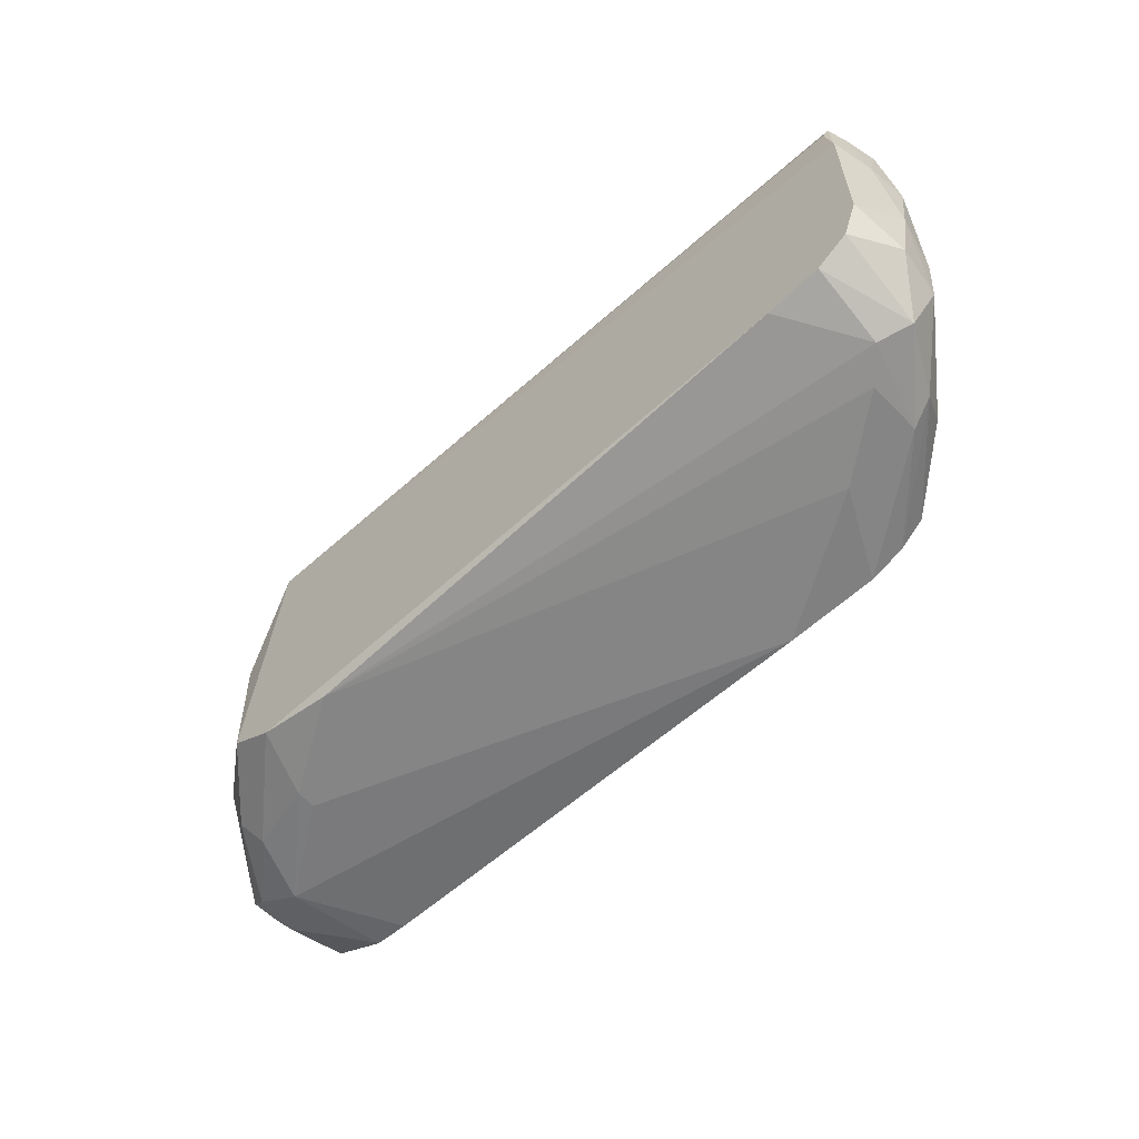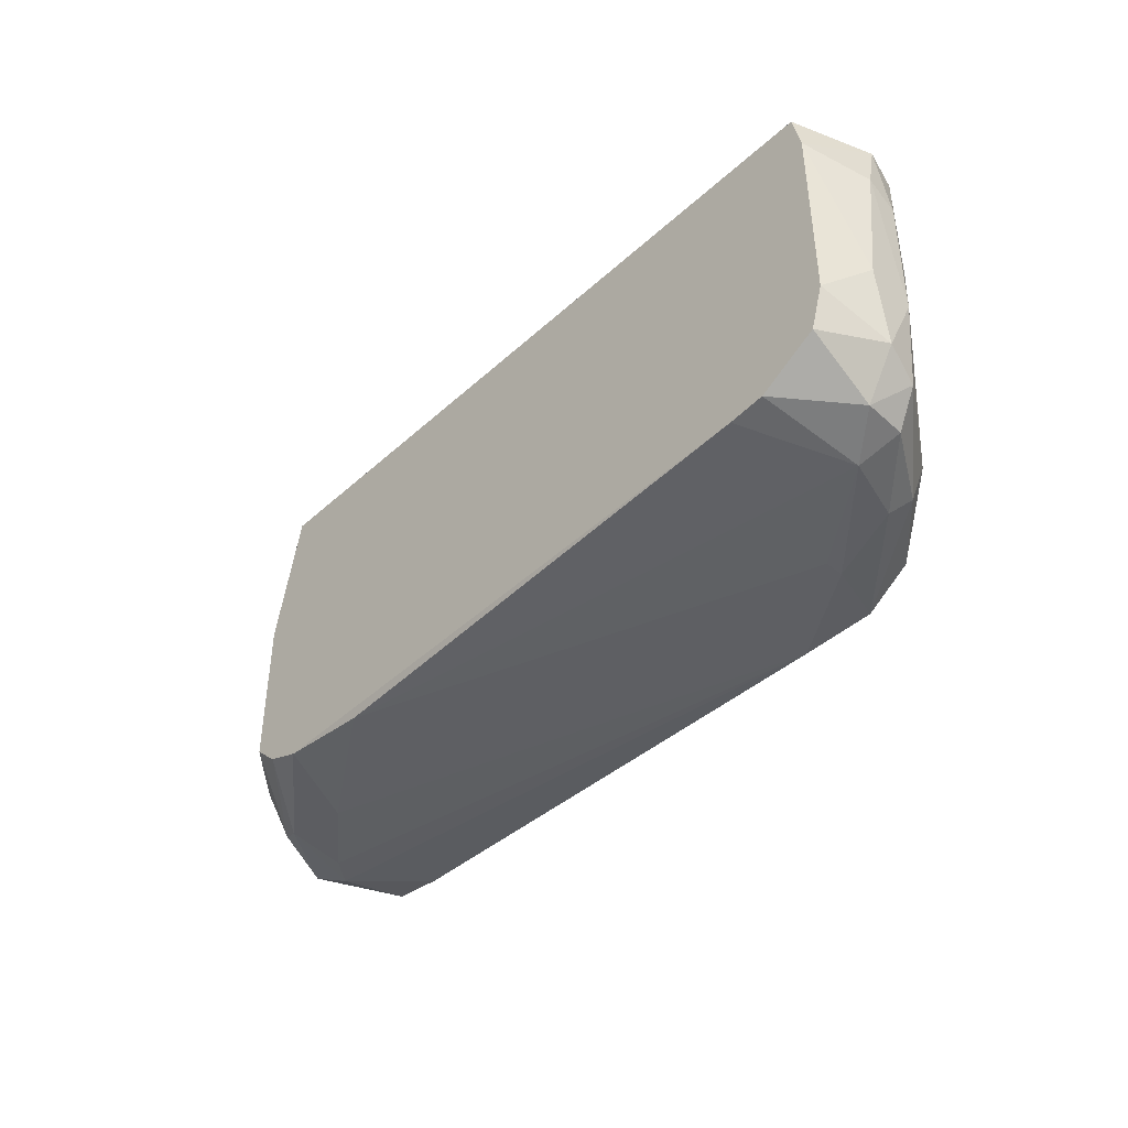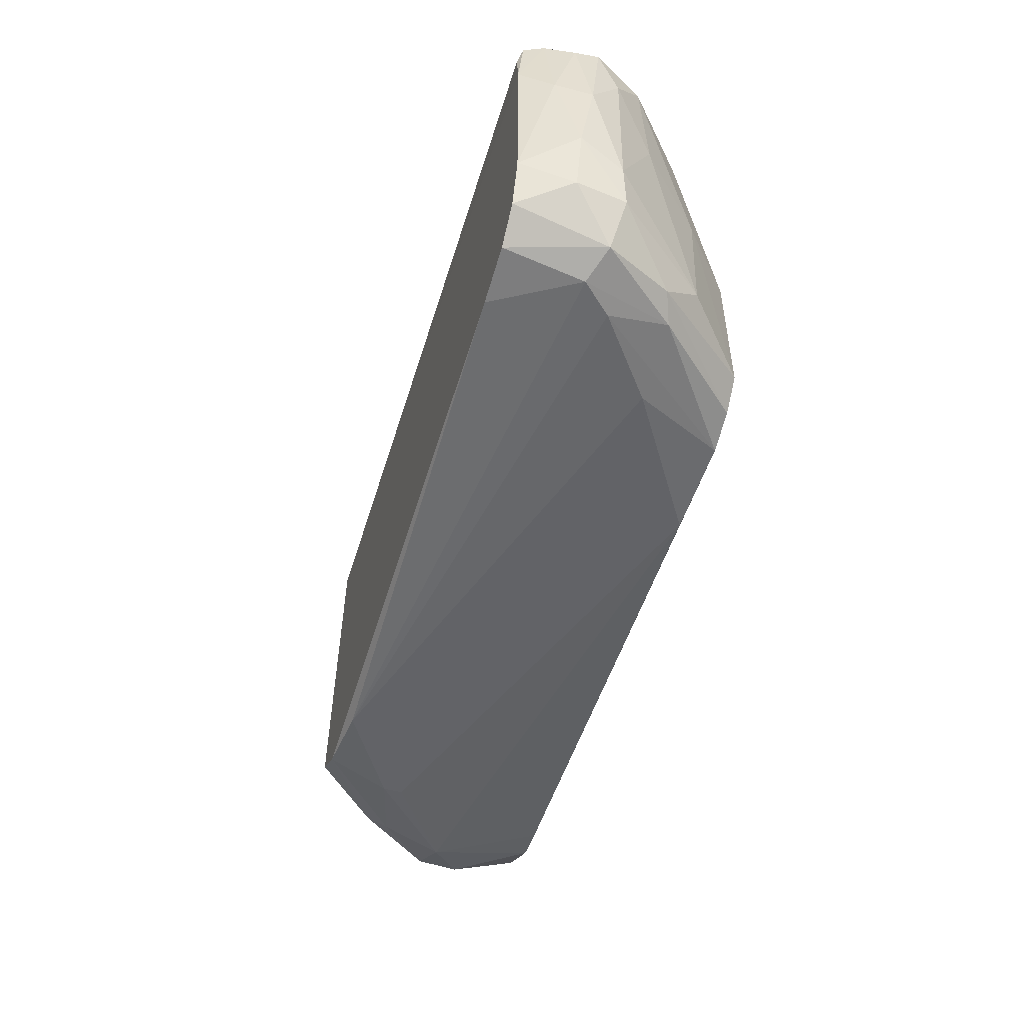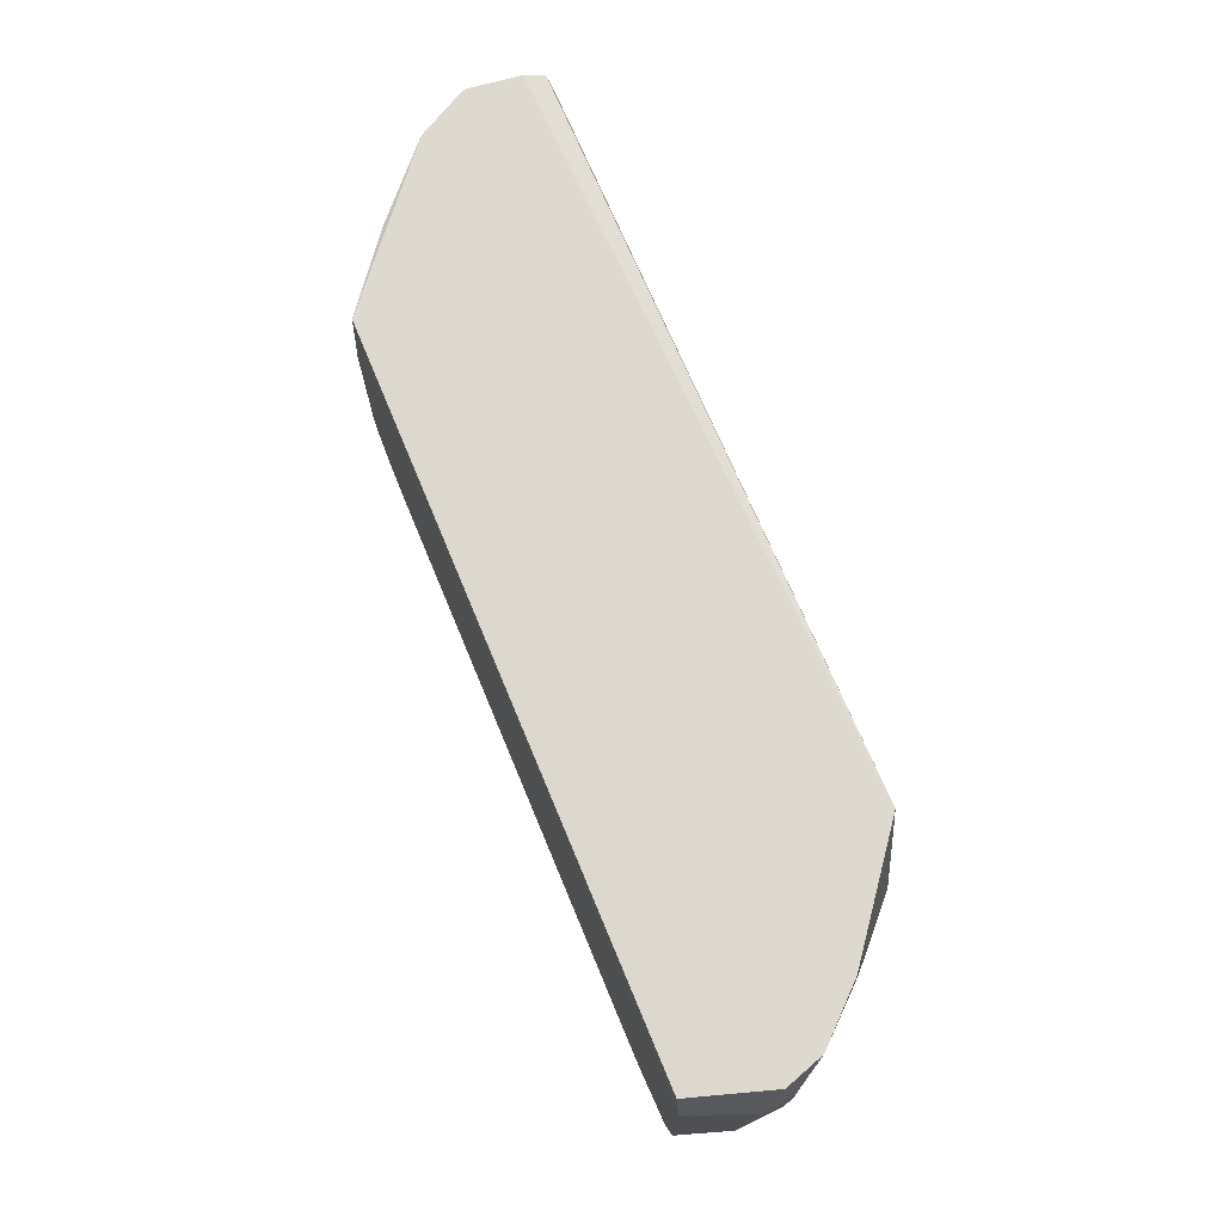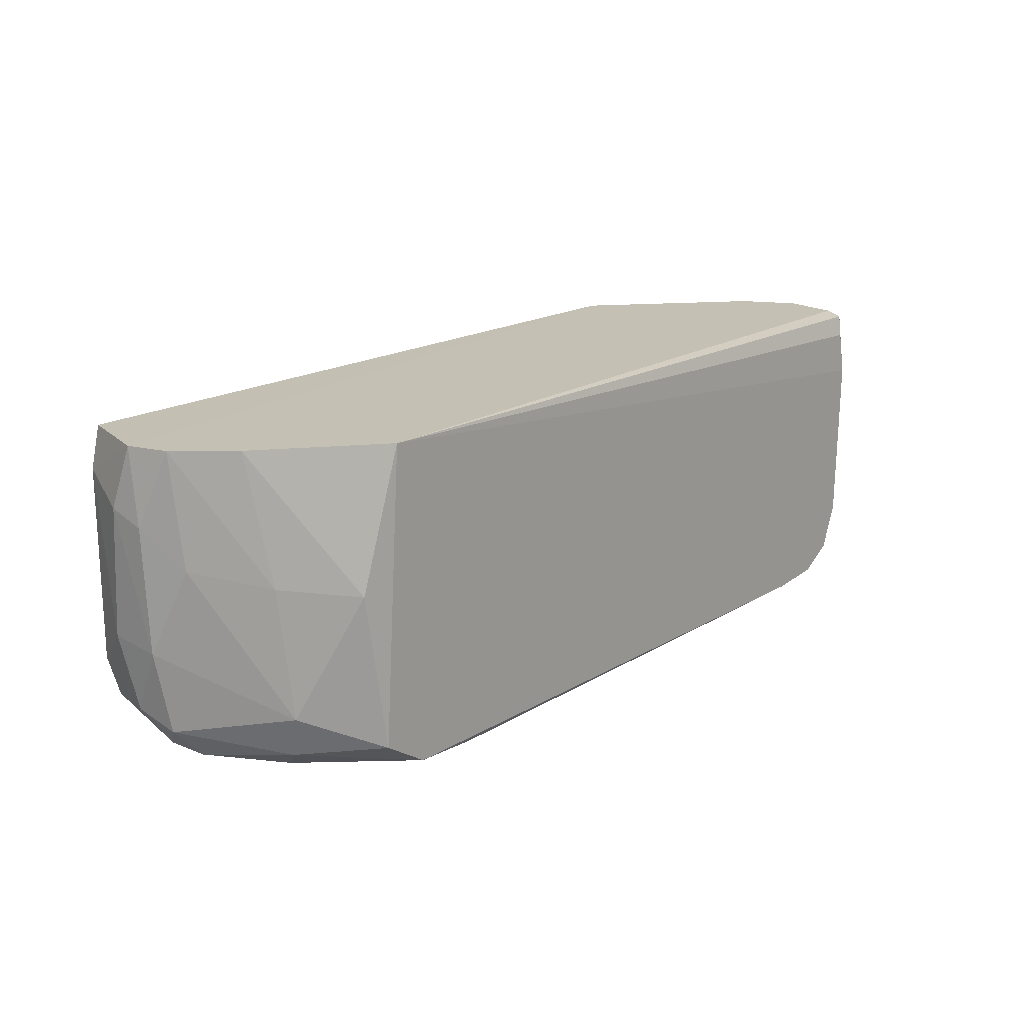
<metadata>
{"format":"obj","ext":"obj","renderer":"f3d","projection":"perspective","resolution":1024,"background":"white","views":[{"elev":-61.7,"azim":42.5,"up":"+Z"},{"elev":-42.0,"azim":-132.6,"up":"+Z"},{"elev":-51.0,"azim":73.5,"up":"+Z"},{"elev":71.8,"azim":-112.5,"up":"+Z"},{"elev":18.4,"azim":-47.6,"up":"+Z"}]}
</metadata>
<code>
v -0.06342 -0.02001 0.01059
v -0.06139 -0.0234 0.0194
v -0.06376 -0.01967 0.02347
v 0.01424 -0.009832 0.03127
v 0.01458 -0.009832 -0.001284
v -0.06037 -0.009832 0.002444
v 0.02611 -0.03629 -0.000945
v -0.04579 -0.03629 0.03127
v -0.04782 -0.03629 0.000412
v -0.06342 -0.01831 0.03127
v 0.01424 -0.009832 0.03127
v -0.06078 -0.009909 0.03117
v -0.04545 -0.0295 -0.003316
v -0.04545 -0.02746 -0.003316
v 0.001354 -0.01017 -0.003316
v 0.01424 -0.009832 0.03127
v -0.06342 -0.01831 0.03127
v 0.0295 -0.02238 0.03127
v -0.05427 -0.009832 -0.000945
v -0.03561 -0.03561 -0.003316
v 0.01729 -0.009832 0.00109
v 0.0312 -0.03629 0.006179
v -0.04545 -0.02746 -0.003316
v -0.04545 -0.0295 -0.003316
v -0.05528 -0.02069 -0.002639
v 0.001354 -0.01017 -0.003316
v -0.04545 -0.02746 -0.003316
v -0.05528 -0.02069 -0.002639
v 0.0295 -0.02238 0.03127
v -0.06342 -0.01831 0.03127
v -0.06207 -0.02238 0.03127
v 0.03154 -0.03629 0.02415
v 0.01729 -0.009832 0.00109
v 0.02339 -0.01526 0.01702
v 0.02442 -0.01628 0.002448
v -0.04782 -0.03629 0.000412
v -0.04579 -0.03629 0.03127
v -0.04986 -0.03561 0.01669
v -0.05495 -0.03086 0.004144
v -0.04782 -0.03629 0.000412
v -0.04986 -0.03561 0.01669
v -0.05596 -0.02984 0.01771
v -0.05495 -0.03086 0.004144
v -0.04986 -0.03561 0.01669
v -0.06173 -0.009832 0.02686
v -0.06342 -0.01831 0.03127
v -0.06078 -0.009909 0.03117
v -0.06173 -0.009832 0.02686
v -0.06078 -0.009909 0.03117
v 0.01424 -0.009832 0.03127
v -0.06173 -0.009832 0.02686
v -0.06207 -0.02069 0.002109
v -0.05495 -0.03086 0.004144
v -0.06342 -0.02001 0.01059
v -0.04307 -0.03629 -0.002639
v -0.04545 -0.0295 -0.003316
v -0.03561 -0.03561 -0.003316
v -0.04307 -0.03629 -0.002639
v 0.01729 -0.009832 0.01702
v 0.02339 -0.01526 0.01702
v 0.01729 -0.009832 0.00109
v 0.01729 -0.009832 0.01702
v 0.02034 -0.03629 -0.001623
v -0.04307 -0.03629 -0.002639
v -0.03561 -0.03561 -0.003316
v 0.02034 -0.03629 -0.001623
v -0.04579 -0.03629 0.03127
v 0.0312 -0.03561 0.03093
v 0.03188 -0.03357 0.03127
v 0.03188 -0.03357 0.03127
v 0.0312 -0.03561 0.03093
v 0.03154 -0.03629 0.02415
v 0.03188 -0.03357 0.03127
v 0.02916 -0.02679 -0.001284
v 0.03154 -0.02577 0.003463
v 0.03222 -0.03086 0.003463
v 0.01526 -0.01899 -0.003316
v 0.02306 -0.02509 -0.002981
v -0.03561 -0.03561 -0.003316
v 0.01526 -0.01899 -0.003316
v -0.06207 -0.02238 0.03127
v -0.05596 -0.02984 0.01771
v -0.05732 -0.02747 0.03127
v -0.04986 -0.03561 0.01669
v -0.04579 -0.03629 0.03127
v -0.05732 -0.02747 0.03127
v -0.05596 -0.02984 0.01771
v -0.04986 -0.03561 0.01669
v -0.05732 -0.02747 0.03127
v -0.04579 -0.03629 0.03127
v 0.03188 -0.03357 0.03127
v -0.05732 -0.02747 0.03127
v -0.05732 -0.02747 0.03127
v 0.01085 -0.009832 -0.002639
v 0.01526 -0.01899 -0.003316
v 0.001354 -0.01017 -0.003316
v 0.01085 -0.009832 -0.002639
v 0.02306 -0.02509 -0.002981
v 0.01526 -0.01899 -0.003316
v 0.01085 -0.009832 -0.002639
v 0.01458 -0.009832 -0.001284
v 0.02306 -0.01899 -0.001961
v 0.01085 -0.009832 -0.002639
v 0.02306 -0.01899 -0.001961
v 0.02306 -0.02509 -0.002981
v 0.01085 -0.009832 -0.002639
v -0.06342 -0.01831 0.03127
v -0.06173 -0.009832 0.02686
v -0.06411 -0.01628 0.02482
v -0.06173 -0.009832 0.02686
v -0.06376 -0.01492 0.01127
v -0.06411 -0.01628 0.02482
v -0.06376 -0.01492 0.01127
v -0.06342 -0.02001 0.01059
v -0.06411 -0.01628 0.02482
v 0.0312 -0.03561 0.03093
v -0.04579 -0.03629 0.03127
v 0.03076 -0.03616 0.02876
v 0.03154 -0.03629 0.02415
v 0.0312 -0.03561 0.03093
v 0.03076 -0.03616 0.02876
v -0.04579 -0.03629 0.03127
v 0.03154 -0.03629 0.02415
v 0.03076 -0.03616 0.02876
v -0.06037 -0.009832 0.002444
v -0.05427 -0.009832 -0.000945
v -0.05969 -0.0173 -0.000945
v -0.05427 -0.009832 -0.000945
v -0.05528 -0.02069 -0.002639
v -0.05969 -0.0173 -0.000945
v -0.05528 -0.02069 -0.002639
v -0.05935 -0.0217 -0.000945
v -0.05969 -0.0173 -0.000945
v -0.05935 -0.0217 -0.000945
v -0.06207 -0.02069 0.002109
v -0.05969 -0.0173 -0.000945
v -0.06342 -0.02001 0.01059
v -0.06376 -0.01492 0.01127
v -0.06308 -0.01696 0.003805
v -0.06207 -0.02069 0.002109
v -0.06342 -0.02001 0.01059
v -0.06308 -0.01696 0.003805
v -0.06037 -0.009832 0.002444
v -0.05969 -0.0173 -0.000945
v -0.06308 -0.01696 0.003805
v -0.05969 -0.0173 -0.000945
v -0.06207 -0.02069 0.002109
v -0.06308 -0.01696 0.003805
v -0.06173 -0.009832 0.006856
v -0.06376 -0.01492 0.01127
v -0.06173 -0.009832 0.02686
v -0.06173 -0.009832 0.006856
v -0.06037 -0.009832 0.002444
v -0.06308 -0.01696 0.003805
v -0.06173 -0.009832 0.006856
v -0.06308 -0.01696 0.003805
v -0.06376 -0.01492 0.01127
v -0.06173 -0.009832 0.006856
v -0.03561 -0.03561 -0.003316
v 0.02306 -0.02509 -0.002981
v 0.02577 -0.02815 -0.002639
v 0.02916 -0.02679 -0.001284
v 0.02611 -0.03629 -0.000945
v 0.02577 -0.02815 -0.002639
v 0.02611 -0.03629 -0.000945
v 0.02034 -0.03629 -0.001623
v 0.02577 -0.02815 -0.002639
v 0.02034 -0.03629 -0.001623
v -0.03561 -0.03561 -0.003316
v 0.02577 -0.02815 -0.002639
v 0.02306 -0.02509 -0.002981
v 0.02306 -0.01899 -0.001961
v 0.02577 -0.02815 -0.002639
v 0.02306 -0.01899 -0.001961
v 0.02916 -0.02679 -0.001284
v 0.02577 -0.02815 -0.002639
v -0.04782 -0.03629 0.000412
v -0.05495 -0.03086 0.004144
v -0.05427 -0.0295 -0.000265
v -0.05495 -0.03086 0.004144
v -0.06207 -0.02069 0.002109
v -0.05427 -0.0295 -0.000265
v -0.04307 -0.03629 -0.002639
v -0.04782 -0.03629 0.000412
v -0.05427 -0.0295 -0.000265
v -0.06207 -0.02069 0.002109
v -0.05935 -0.0217 -0.000945
v -0.05427 -0.0295 -0.000265
v 0.01424 -0.009832 0.03127
v 0.0295 -0.02238 0.03127
v 0.02238 -0.01594 0.03093
v 0.0295 -0.02238 0.03127
v 0.02339 -0.01526 0.01702
v 0.02238 -0.01594 0.03093
v 0.01729 -0.009832 0.01702
v 0.01424 -0.009832 0.03127
v 0.02238 -0.01594 0.03093
v 0.02339 -0.01526 0.01702
v 0.01729 -0.009832 0.01702
v 0.02238 -0.01594 0.03093
v 0.001354 -0.01017 -0.003316
v -0.05528 -0.02069 -0.002639
v -0.05054 -0.009832 -0.001284
v -0.05528 -0.02069 -0.002639
v -0.05427 -0.009832 -0.000945
v -0.05054 -0.009832 -0.001284
v -0.05054 -0.009832 -0.001284
v 0.01085 -0.009832 -0.002639
v 0.001354 -0.01017 -0.003316
v -0.05054 -0.009832 -0.001284
v 0.0295 -0.03629 0.001428
v 0.02611 -0.03629 -0.000945
v 0.02916 -0.02679 -0.001284
v 0.0295 -0.03629 0.001428
v 0.03222 -0.03086 0.003463
v 0.0312 -0.03629 0.006179
v 0.0295 -0.03629 0.001428
v 0.02916 -0.02679 -0.001284
v 0.03222 -0.03086 0.003463
v 0.0295 -0.03629 0.001428
v -0.05596 -0.02984 0.01771
v -0.06207 -0.02238 0.03127
v -0.06139 -0.0234 0.0194
v -0.05495 -0.03086 0.004144
v -0.05596 -0.02984 0.01771
v -0.06139 -0.0234 0.0194
v -0.06342 -0.02001 0.01059
v -0.05495 -0.03086 0.004144
v -0.06139 -0.0234 0.0194
v 0.0312 -0.03629 0.006179
v 0.03222 -0.03086 0.003463
v 0.03323 -0.03052 0.01059
v 0.03222 -0.03086 0.003463
v 0.03154 -0.02577 0.003463
v 0.03323 -0.03052 0.01059
v -0.05528 -0.02069 -0.002639
v -0.04545 -0.0295 -0.003316
v -0.05291 -0.02747 -0.0023
v -0.04545 -0.0295 -0.003316
v -0.04307 -0.03629 -0.002639
v -0.05291 -0.02747 -0.0023
v -0.05935 -0.0217 -0.000945
v -0.05528 -0.02069 -0.002639
v -0.05291 -0.02747 -0.0023
v -0.04307 -0.03629 -0.002639
v -0.05427 -0.0295 -0.000265
v -0.05291 -0.02747 -0.0023
v -0.05427 -0.0295 -0.000265
v -0.05935 -0.0217 -0.000945
v -0.05291 -0.02747 -0.0023
v 0.03154 -0.02577 0.003463
v 0.02442 -0.01628 0.002448
v 0.03222 -0.02611 0.008214
v 0.03222 -0.02577 0.02584
v 0.03358 -0.02916 0.01974
v 0.03222 -0.02611 0.008214
v 0.03323 -0.03052 0.01059
v 0.03154 -0.02577 0.003463
v 0.03222 -0.02611 0.008214
v 0.03358 -0.02916 0.01974
v 0.03323 -0.03052 0.01059
v 0.03222 -0.02611 0.008214
v 0.01458 -0.009832 -0.001284
v 0.01729 -0.009832 0.00109
v 0.02577 -0.02001 -0.000603
v 0.03154 -0.02577 0.003463
v 0.02916 -0.02679 -0.001284
v 0.02577 -0.02001 -0.000603
v 0.02442 -0.01628 0.002448
v 0.03154 -0.02577 0.003463
v 0.02577 -0.02001 -0.000603
v 0.01729 -0.009832 0.00109
v 0.02442 -0.01628 0.002448
v 0.02577 -0.02001 -0.000603
v 0.02306 -0.01899 -0.001961
v 0.01458 -0.009832 -0.001284
v 0.02577 -0.02001 -0.000603
v 0.02916 -0.02679 -0.001284
v 0.02306 -0.01899 -0.001961
v 0.02577 -0.02001 -0.000603
v 0.02339 -0.01526 0.01702
v 0.0295 -0.02238 0.03127
v 0.02916 -0.02171 0.0194
v 0.02442 -0.01628 0.002448
v 0.02339 -0.01526 0.01702
v 0.02916 -0.02171 0.0194
v 0.0295 -0.02238 0.03127
v 0.03222 -0.02577 0.02584
v 0.02916 -0.02171 0.0194
v 0.03222 -0.02611 0.008214
v 0.02442 -0.01628 0.002448
v 0.02916 -0.02171 0.0194
v 0.03222 -0.02577 0.02584
v 0.03222 -0.02611 0.008214
v 0.02916 -0.02171 0.0194
v 0.0329 -0.03052 0.02991
v 0.03358 -0.02916 0.01974
v 0.03255 -0.02781 0.03127
v 0.03188 -0.03357 0.03127
v 0.0329 -0.03052 0.02991
v 0.03255 -0.02781 0.03127
v 0.03255 -0.02781 0.03127
v 0.03222 -0.02577 0.02584
v 0.0295 -0.02238 0.03127
v 0.03255 -0.02781 0.03127
v 0.03358 -0.02916 0.01974
v 0.03222 -0.02577 0.02584
v 0.03255 -0.02781 0.03127
v 0.03154 -0.03629 0.02415
v 0.0312 -0.03629 0.006179
v 0.0329 -0.0329 0.02109
v 0.03358 -0.02916 0.01974
v 0.0329 -0.03052 0.02991
v 0.0329 -0.0329 0.02109
v 0.0329 -0.03052 0.02991
v 0.03188 -0.03357 0.03127
v 0.0329 -0.0329 0.02109
v 0.03188 -0.03357 0.03127
v 0.03154 -0.03629 0.02415
v 0.0329 -0.0329 0.02109
v 0.0312 -0.03629 0.006179
v 0.03323 -0.03052 0.01059
v 0.0329 -0.0329 0.02109
v 0.03323 -0.03052 0.01059
v 0.03358 -0.02916 0.01974
v 0.0329 -0.0329 0.02109
v -0.06207 -0.02238 0.03127
v -0.06342 -0.01831 0.03127
v -0.06376 -0.01967 0.02347
v -0.06342 -0.01831 0.03127
v -0.06411 -0.01628 0.02482
v -0.06376 -0.01967 0.02347
v -0.06411 -0.01628 0.02482
v -0.06342 -0.02001 0.01059
v -0.06376 -0.01967 0.02347
v -0.06139 -0.0234 0.0194
v -0.06207 -0.02238 0.03127
v -0.06376 -0.01967 0.02347
f 1 2 3
f 4 5 6
f 7 8 9
f 10 11 12
f 13 14 15
f 16 17 18
f 6 5 19
f 13 15 20
f 5 4 21
f 8 7 22
f 23 24 25
f 26 27 28
f 29 30 31
f 8 22 32
f 33 34 35
f 36 37 38
f 39 40 41
f 42 43 44
f 4 6 45
f 46 47 48
f 49 50 51
f 52 53 54
f 7 9 55
f 56 57 58
f 21 4 59
f 60 61 62
f 7 55 63
f 64 65 66
f 67 68 69
f 29 31 70
f 71 72 73
f 74 75 76
f 20 15 77
f 78 79 80
f 81 82 83
f 84 85 86
f 87 88 89
f 90 91 92
f 70 31 93
f 19 5 94
f 95 96 97
f 98 99 100
f 101 102 103
f 104 105 106
f 107 108 109
f 110 111 112
f 113 114 115
f 116 117 118
f 119 120 121
f 122 123 124
f 125 126 127
f 128 129 130
f 131 132 133
f 134 135 136
f 137 138 139
f 140 141 142
f 143 144 145
f 146 147 148
f 45 6 149
f 150 151 152
f 153 154 155
f 156 157 158
f 159 160 161
f 162 163 164
f 165 166 167
f 168 169 170
f 171 172 173
f 174 175 176
f 177 178 179
f 180 181 182
f 183 184 185
f 186 187 188
f 189 190 191
f 192 193 194
f 195 196 197
f 198 199 200
f 201 202 203
f 204 205 206
f 19 94 207
f 208 209 210
f 22 7 211
f 212 213 214
f 215 216 217
f 218 219 220
f 221 222 223
f 224 225 226
f 227 228 229
f 230 231 232
f 233 234 235
f 236 237 238
f 239 240 241
f 242 243 244
f 245 246 247
f 248 249 250
f 251 252 253
f 254 255 256
f 257 258 259
f 260 261 262
f 263 264 265
f 266 267 268
f 269 270 271
f 272 273 274
f 275 276 277
f 278 279 280
f 281 282 283
f 284 285 286
f 287 288 289
f 290 291 292
f 293 294 295
f 296 297 298
f 299 300 301
f 29 70 302
f 303 304 305
f 306 307 308
f 309 310 311
f 312 313 314
f 315 316 317
f 318 319 320
f 321 322 323
f 324 325 326
f 327 328 329
f 330 331 332
f 333 334 335
f 336 337 338

</code>
